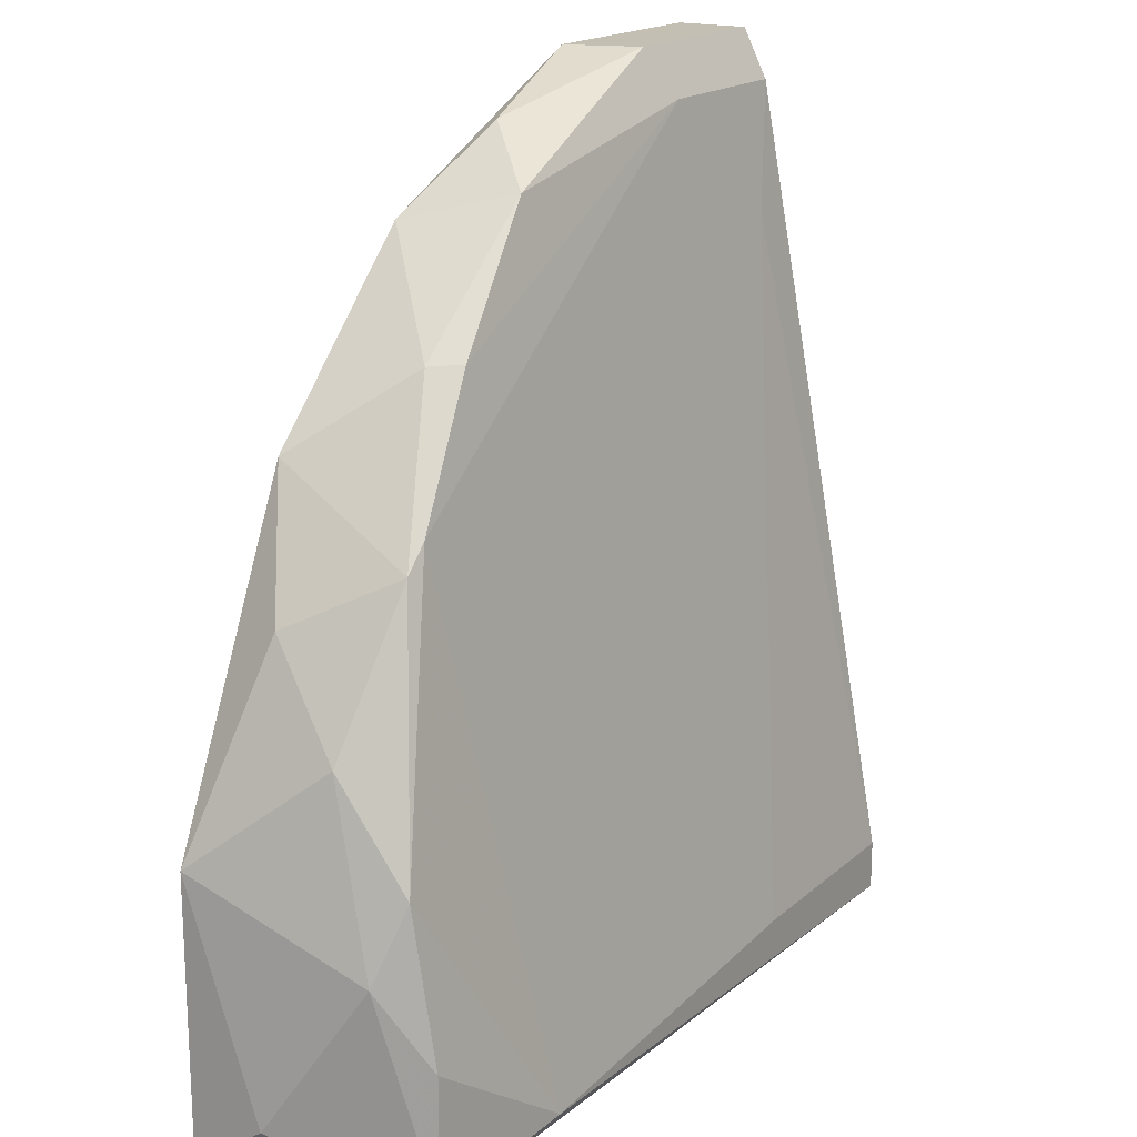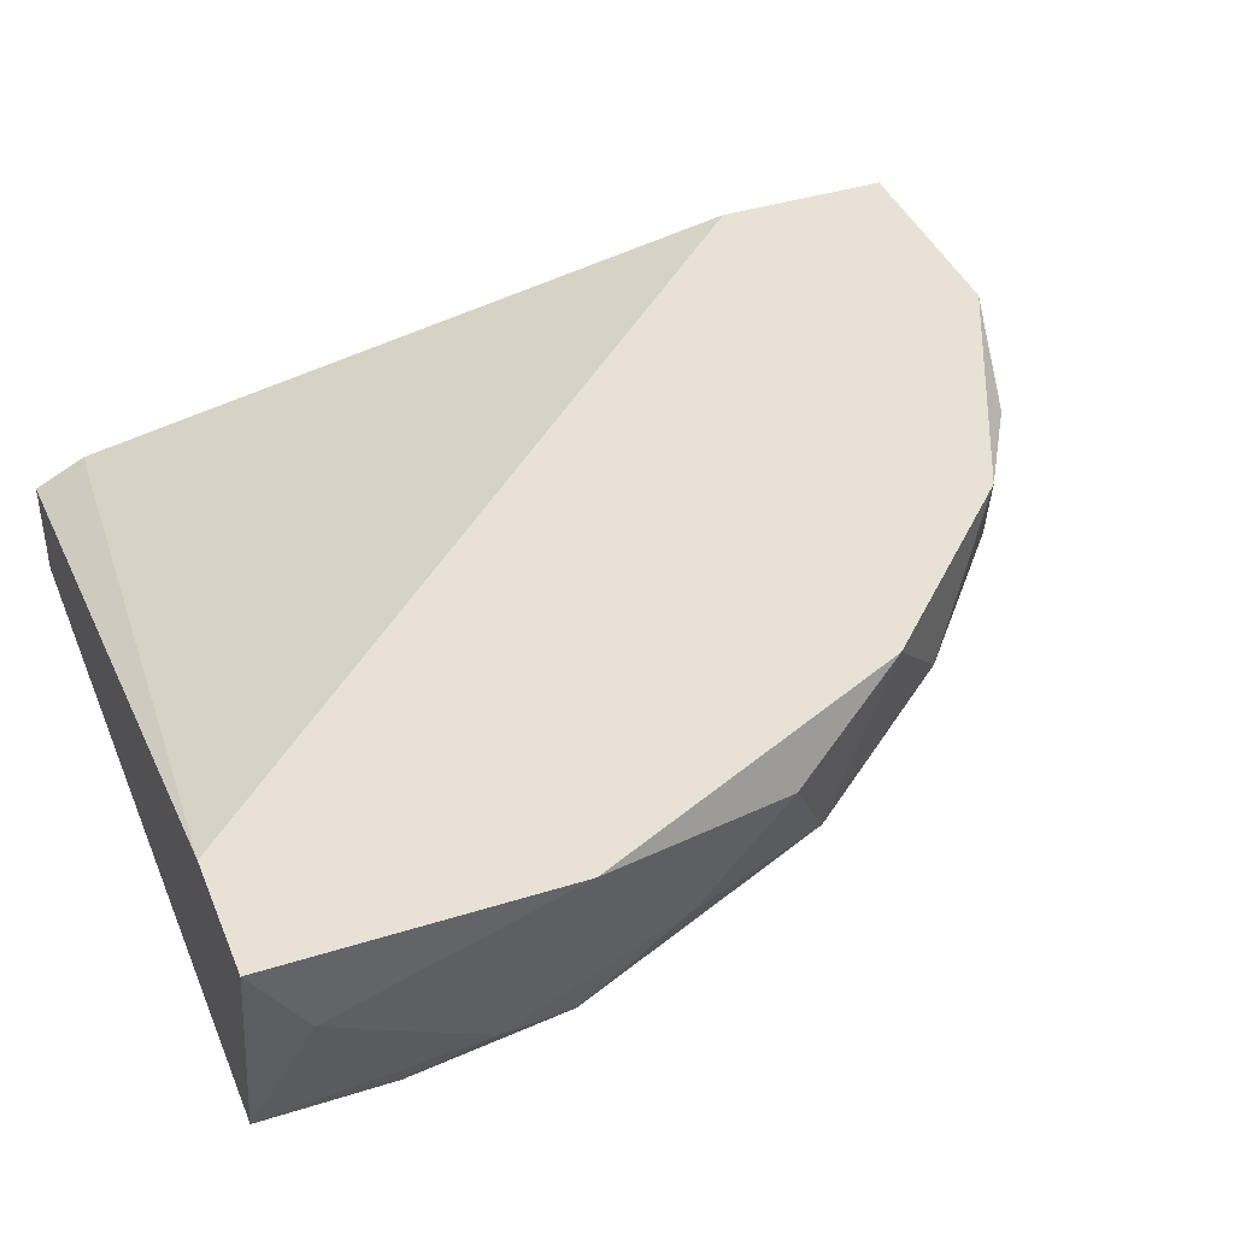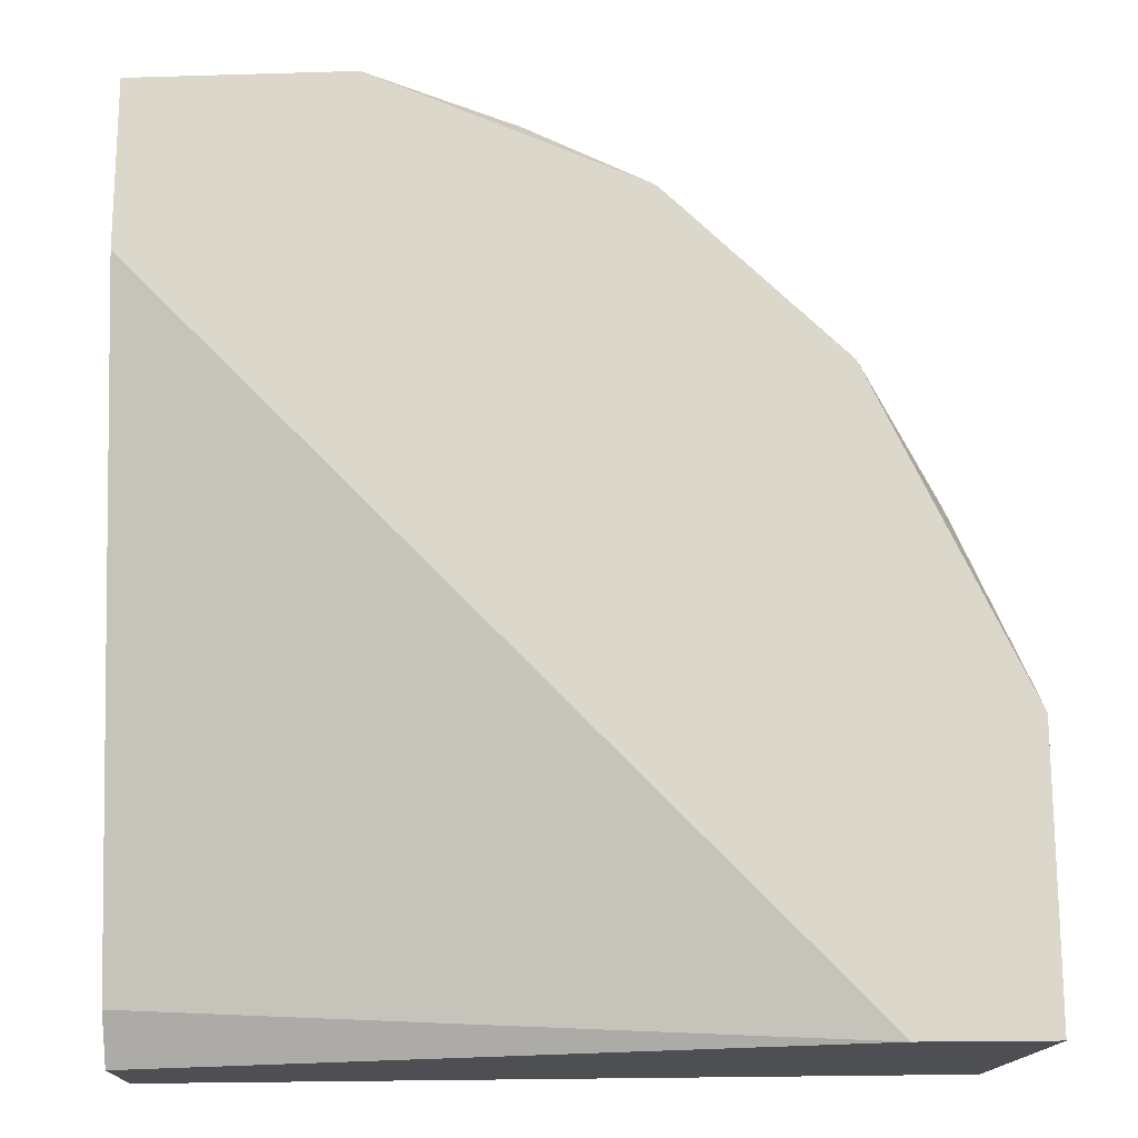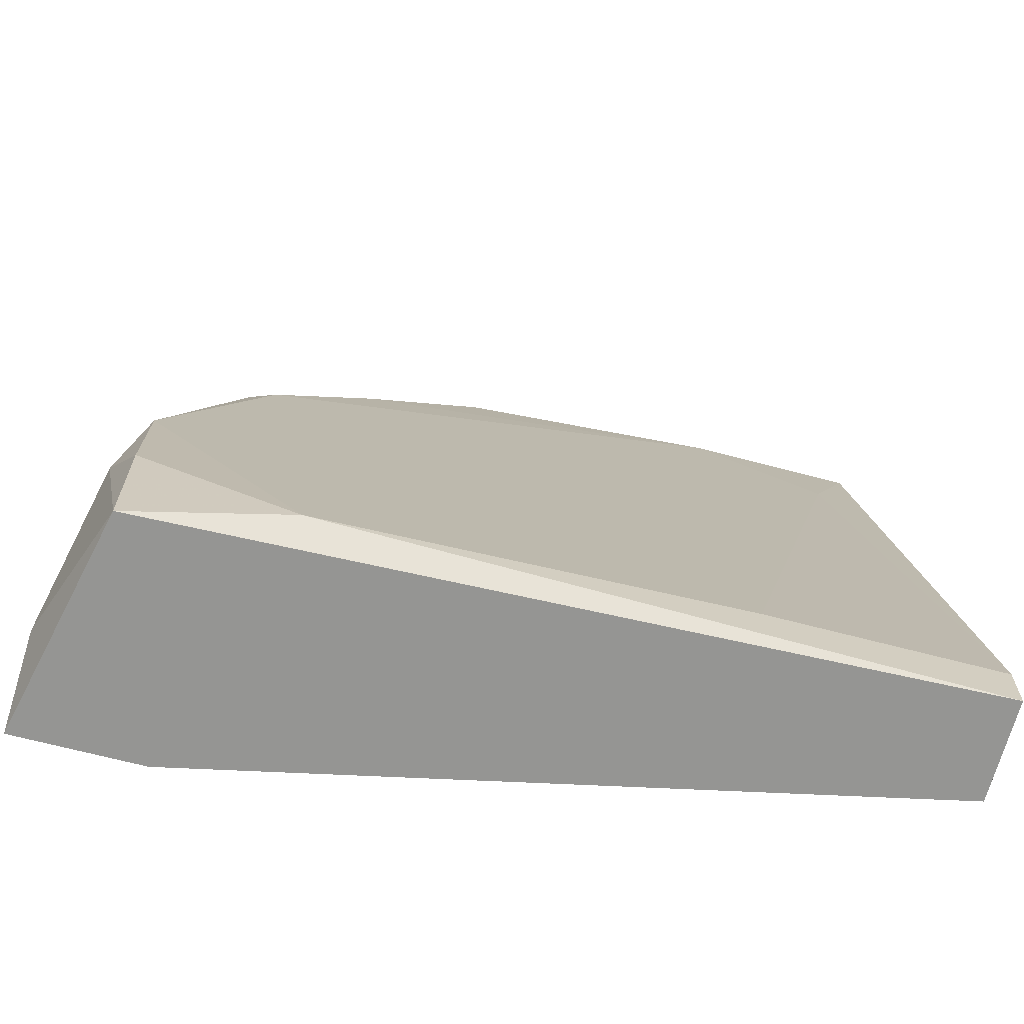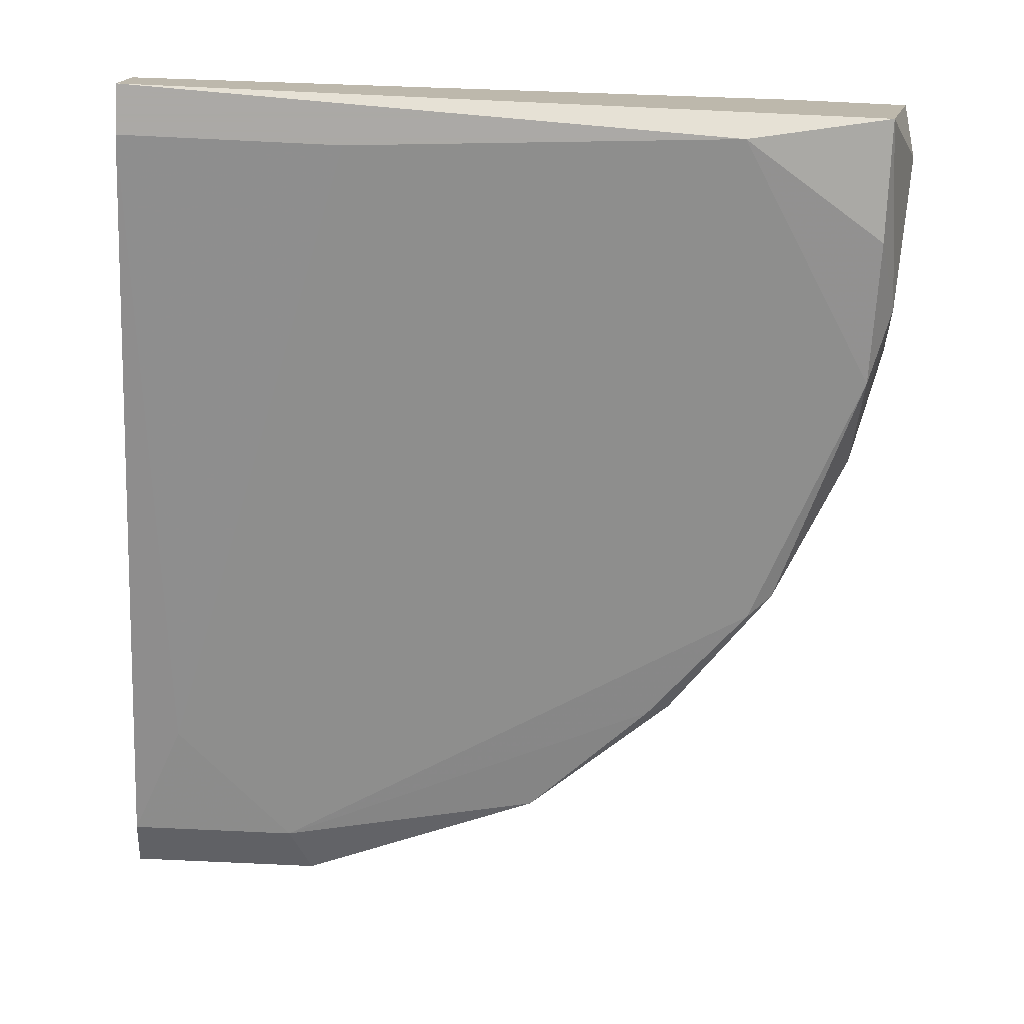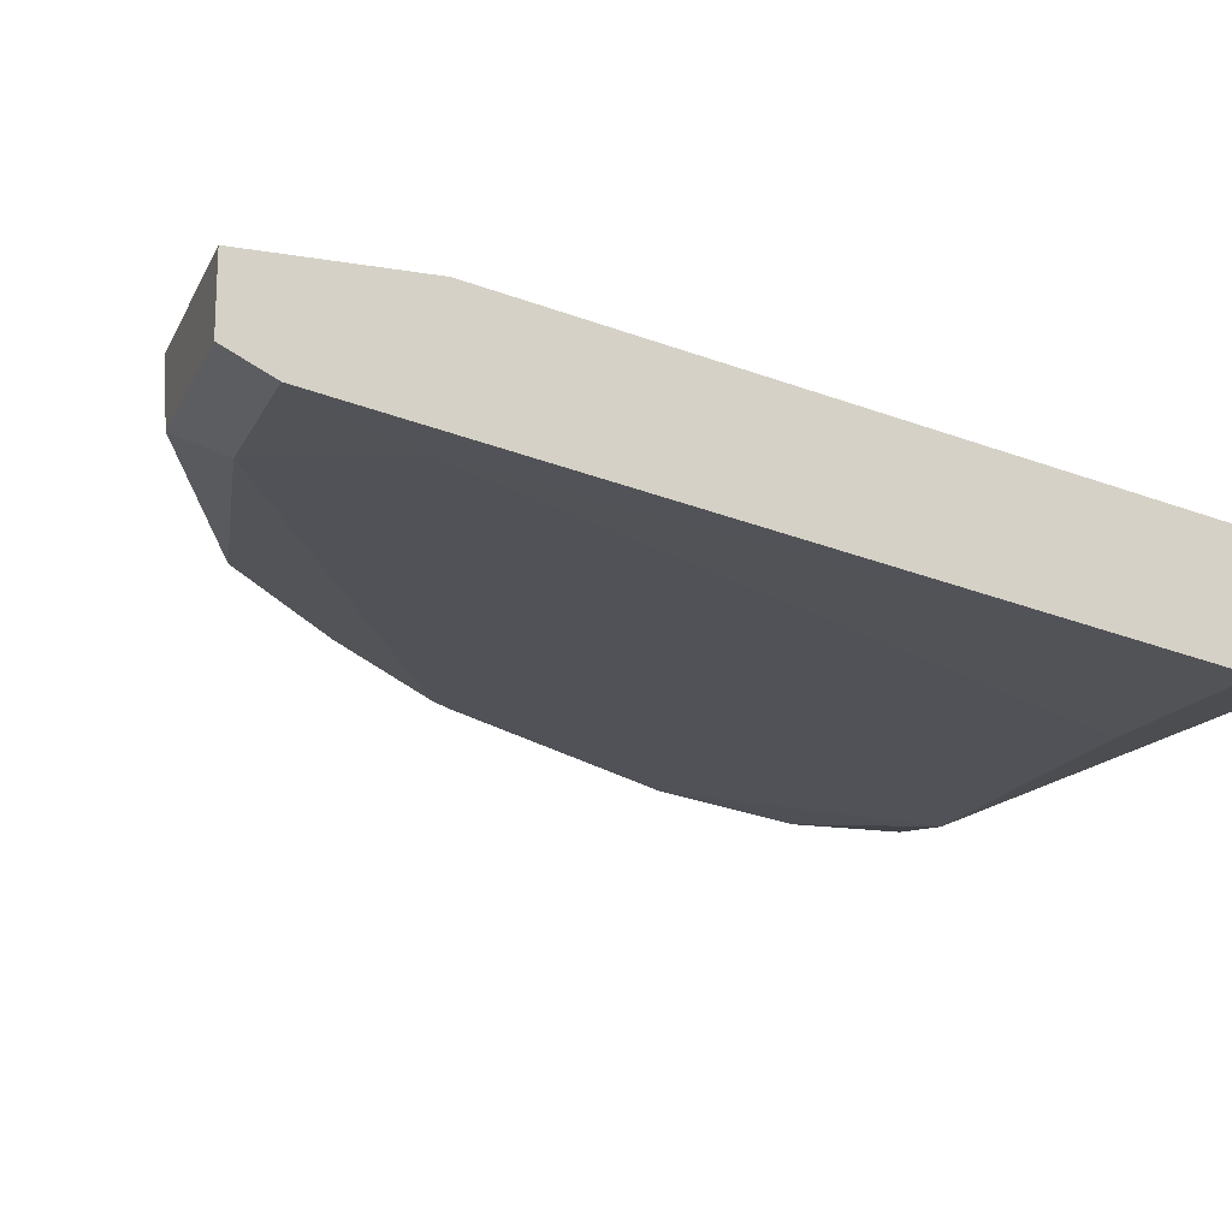
<metadata>
{"format":"obj","ext":"obj","renderer":"f3d","projection":"perspective","resolution":1024,"background":"white","views":[{"elev":17.9,"azim":-57.9,"up":"+Z"},{"elev":40.4,"azim":-111.1,"up":"+Y"},{"elev":-17.7,"azim":-176.6,"up":"+Z"},{"elev":-67.3,"azim":-14.8,"up":"+Z"},{"elev":-75.5,"azim":177.3,"up":"+Y"},{"elev":-16.2,"azim":70.8,"up":"+Y"}]}
</metadata>
<code>
v 0.01 -0.01905 0.02406
v -0.006021 -0.0146 0.02585
v -0.001574 -0.01549 0.02852
v -0.0176 -0.0146 0.008039
v -0.0176 -0.0146 -0.001758
v -0.0176 -0.01727 2.4e-05
v -0.01671 -0.02083 0.005369
v 0.003769 -0.0146 0.0303
v 0.003769 -0.02351 2.4e-05
v -0.008693 -0.01905 0.02228
v 0.00466 -0.01727 0.0303
v -0.01048 -0.02351 -0.000867
v 0.005549 -0.01816 0.02852
v -0.01315 -0.0146 -0.001758
v -0.01315 -0.01994 0.01694
v -0.01582 -0.02261 -0.001758
v -0.01582 -0.02261 0.002695
v -0.01582 -0.01905 0.0116
v -0.01582 -0.02172 0.008039
v -0.01226 -0.0146 0.01961
v -0.01226 -0.01994 0.01783
v -0.00424 -0.01816 0.02673
v -0.009585 -0.01816 0.02228
v 0.01179 -0.01905 2.4e-05
v 0.01179 -0.0146 0.02406
v 0.01179 -0.0146 0.0303
v 0.01179 -0.01727 0.0303
v 0.01179 -0.02351 -0.001758
v 0.01179 -0.02351 2.4e-05
v 0.01179 -0.01816 0.02852
v 0.01179 -0.01994 -0.001758
v -0.01493 -0.01638 0.01516
f 9 29 1
f 8 26 5
f 26 28 24
f 8 5 20
f 5 28 16
f 5 26 25
f 26 24 25
f 28 26 30
f 28 5 14
f 5 25 14
f 25 24 14
f 20 5 4
f 10 13 22
f 13 10 21
f 24 28 31
f 28 14 31
f 14 24 31
f 16 28 12
f 17 16 12
f 9 13 12
f 28 9 12
f 13 21 12
f 8 20 2
f 26 8 11
f 13 30 11
f 22 13 11
f 16 17 7
f 18 4 7
f 28 30 29
f 9 28 29
f 17 12 19
f 12 21 19
f 7 17 19
f 18 7 19
f 4 18 32
f 20 4 32
f 5 16 6
f 4 5 6
f 16 7 6
f 7 4 6
f 10 22 23
f 2 20 23
f 22 2 23
f 30 26 27
f 26 11 27
f 11 30 27
f 8 2 3
f 2 22 3
f 11 8 3
f 22 11 3
f 21 10 15
f 18 19 15
f 19 21 15
f 32 18 15
f 20 32 15
f 10 23 15
f 23 20 15
f 30 13 1
f 13 9 1
f 29 30 1

</code>
